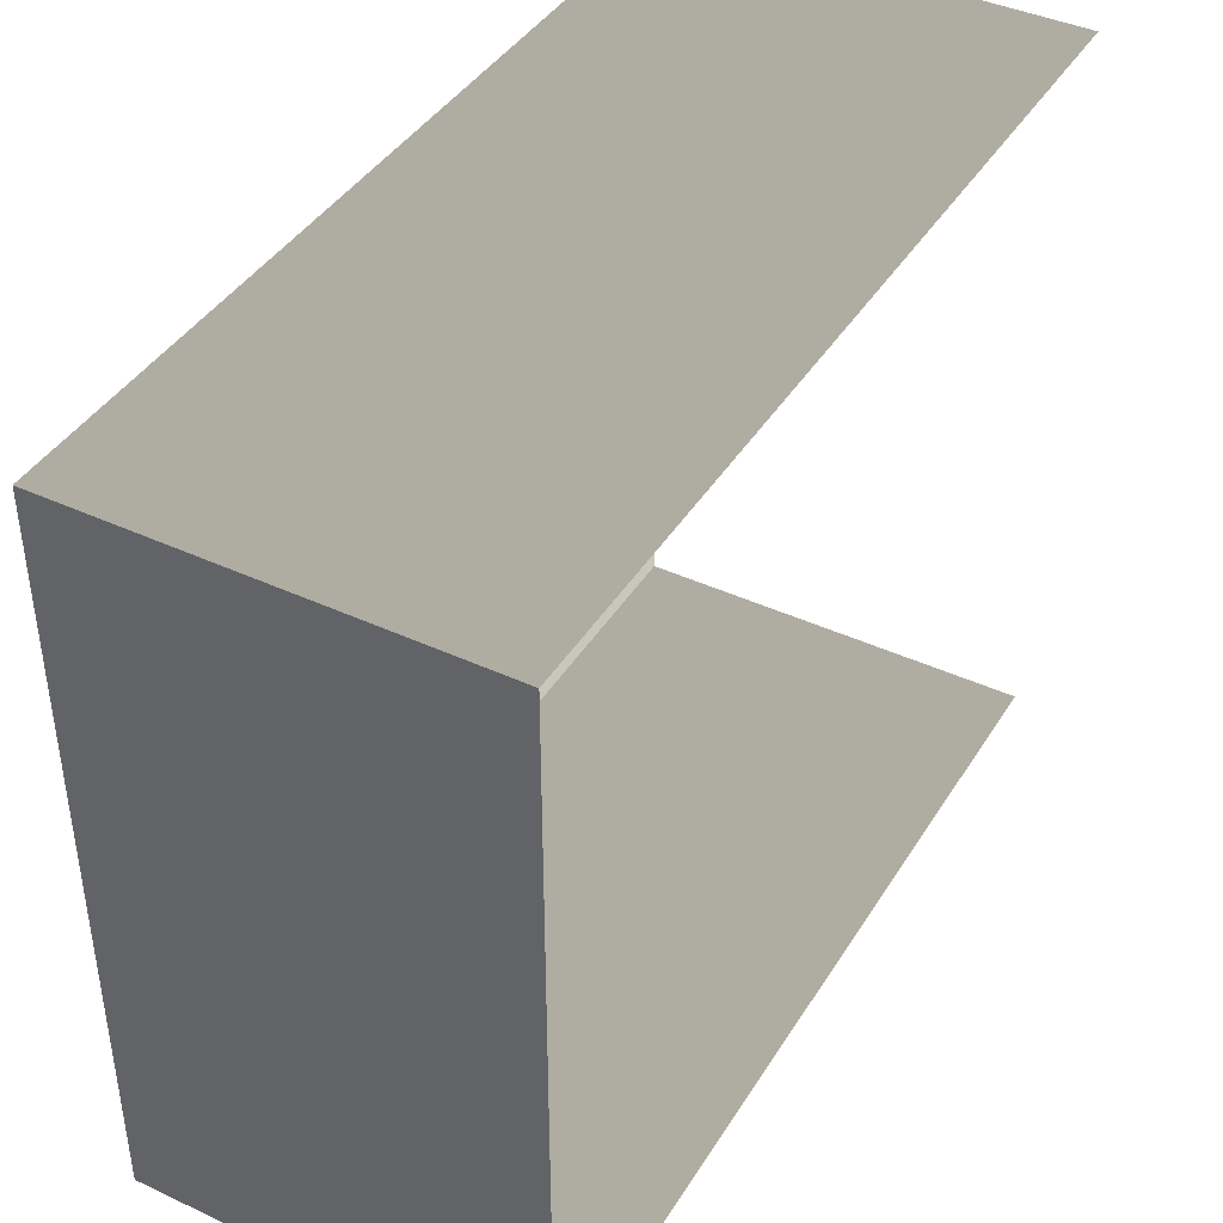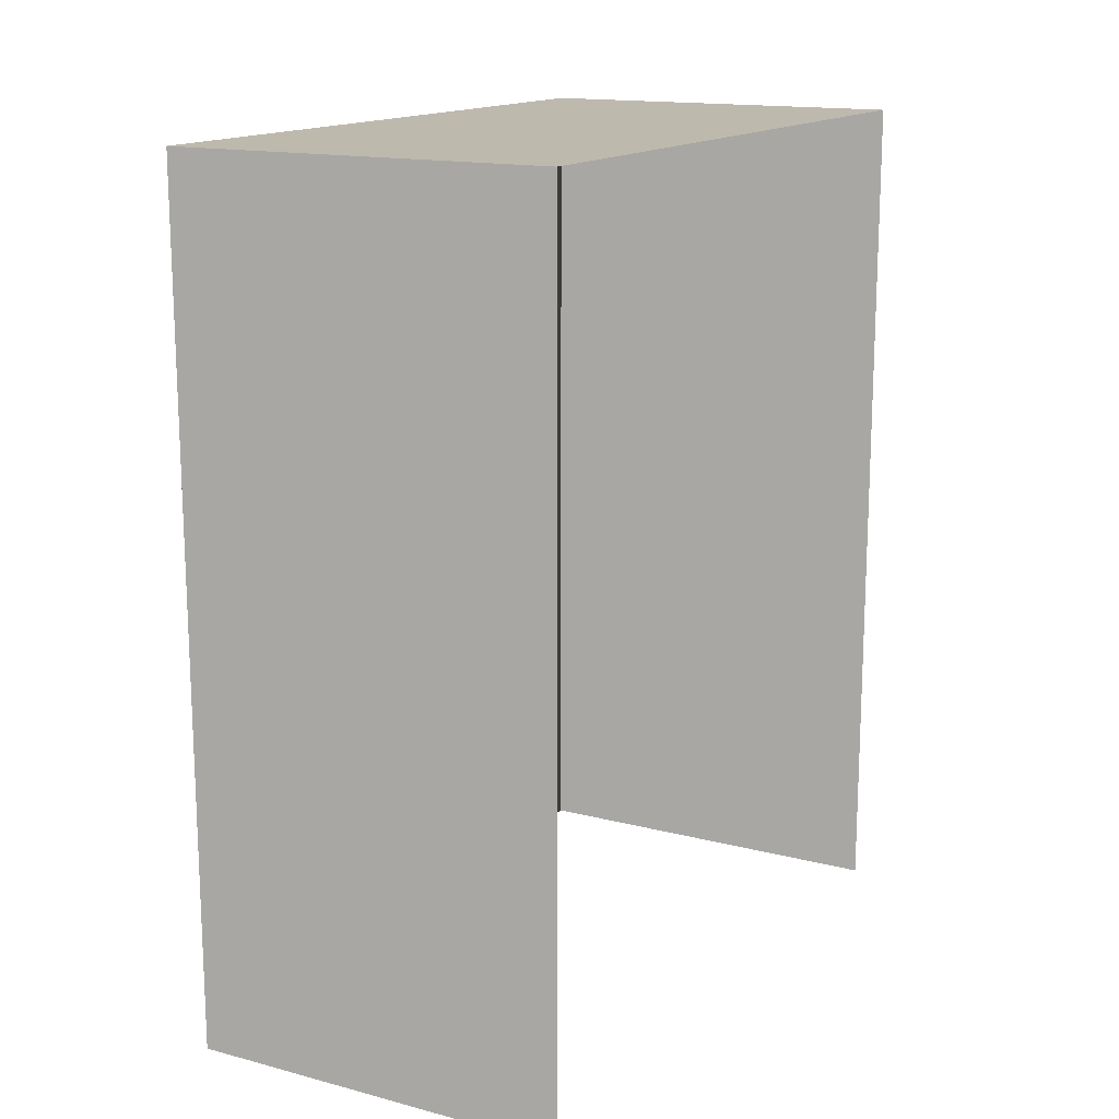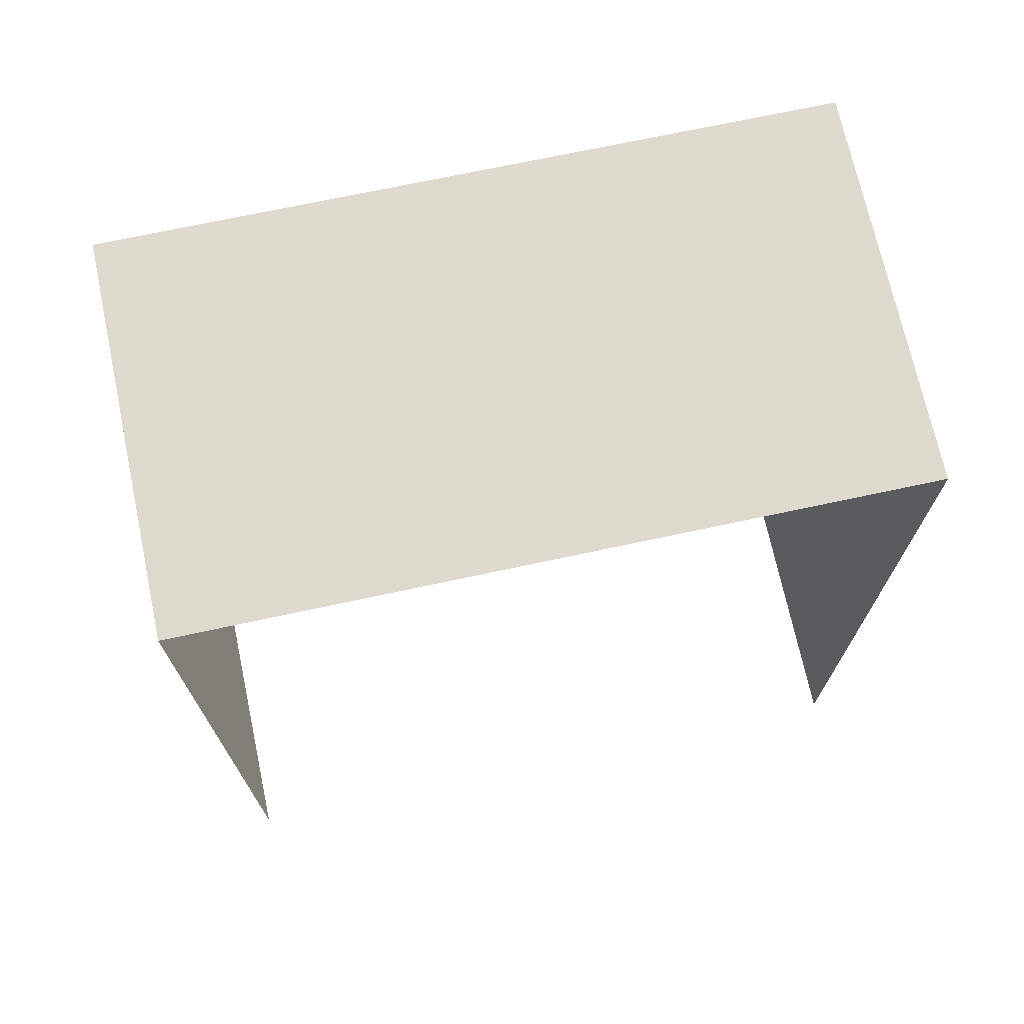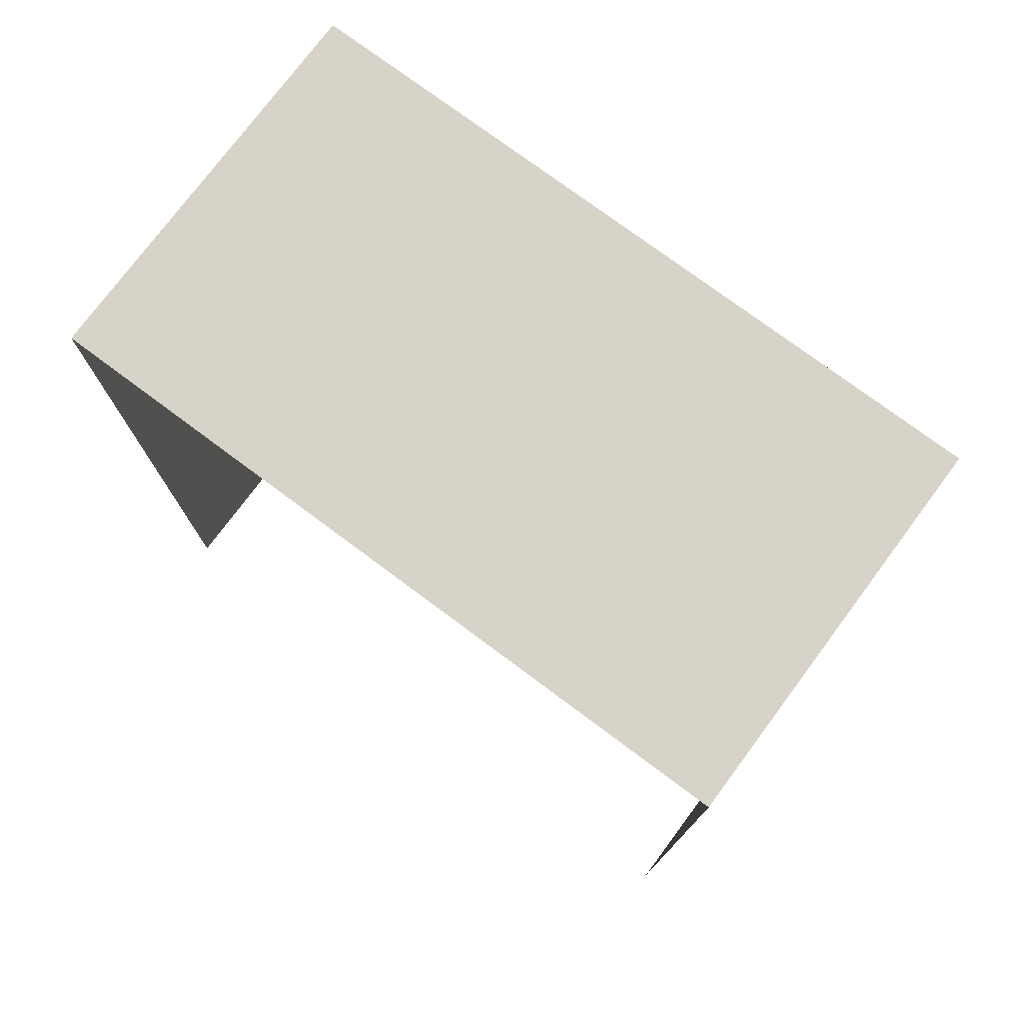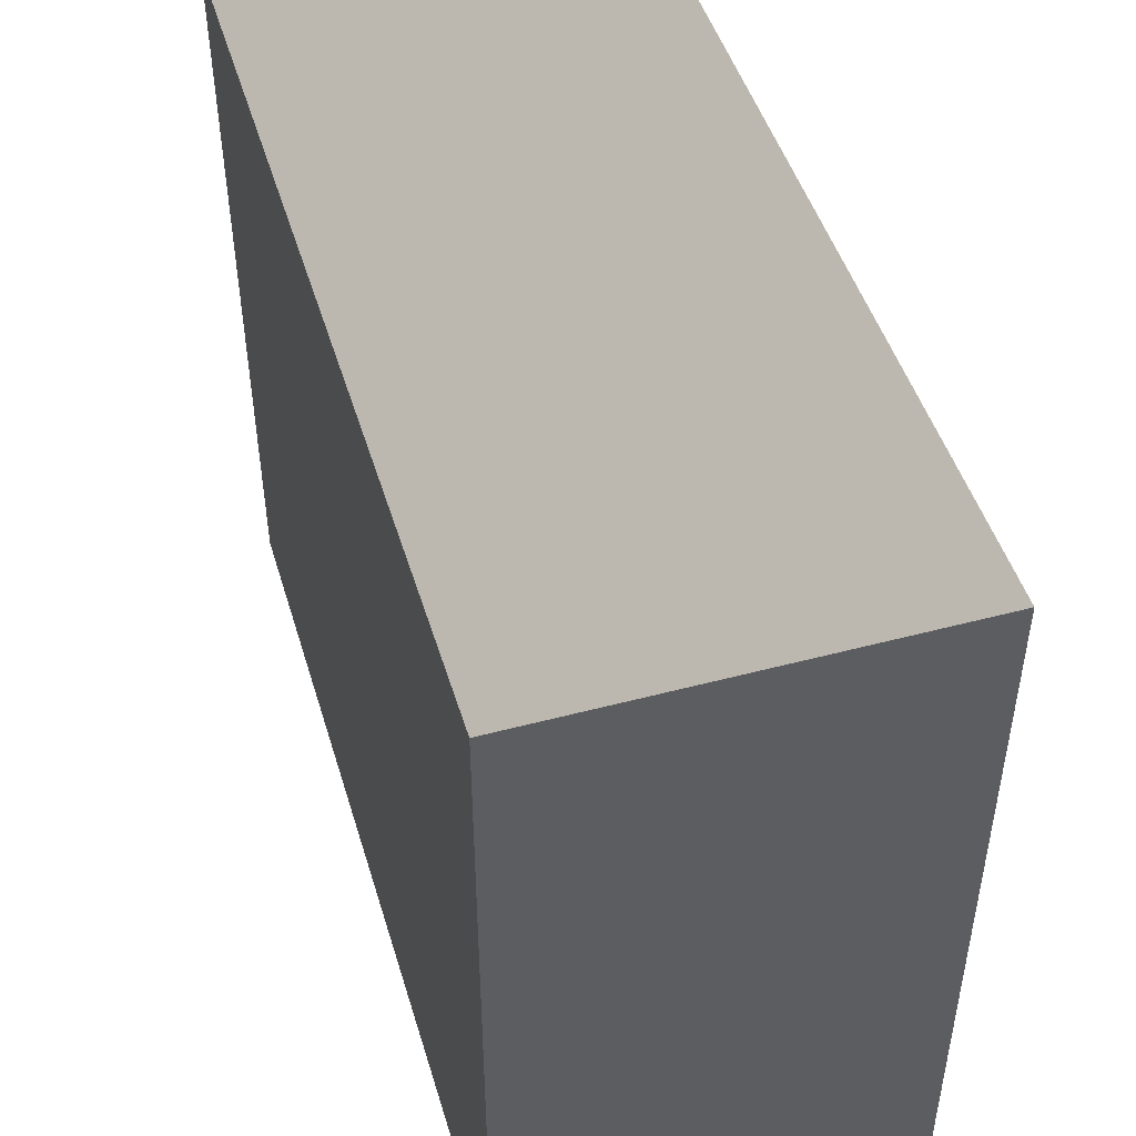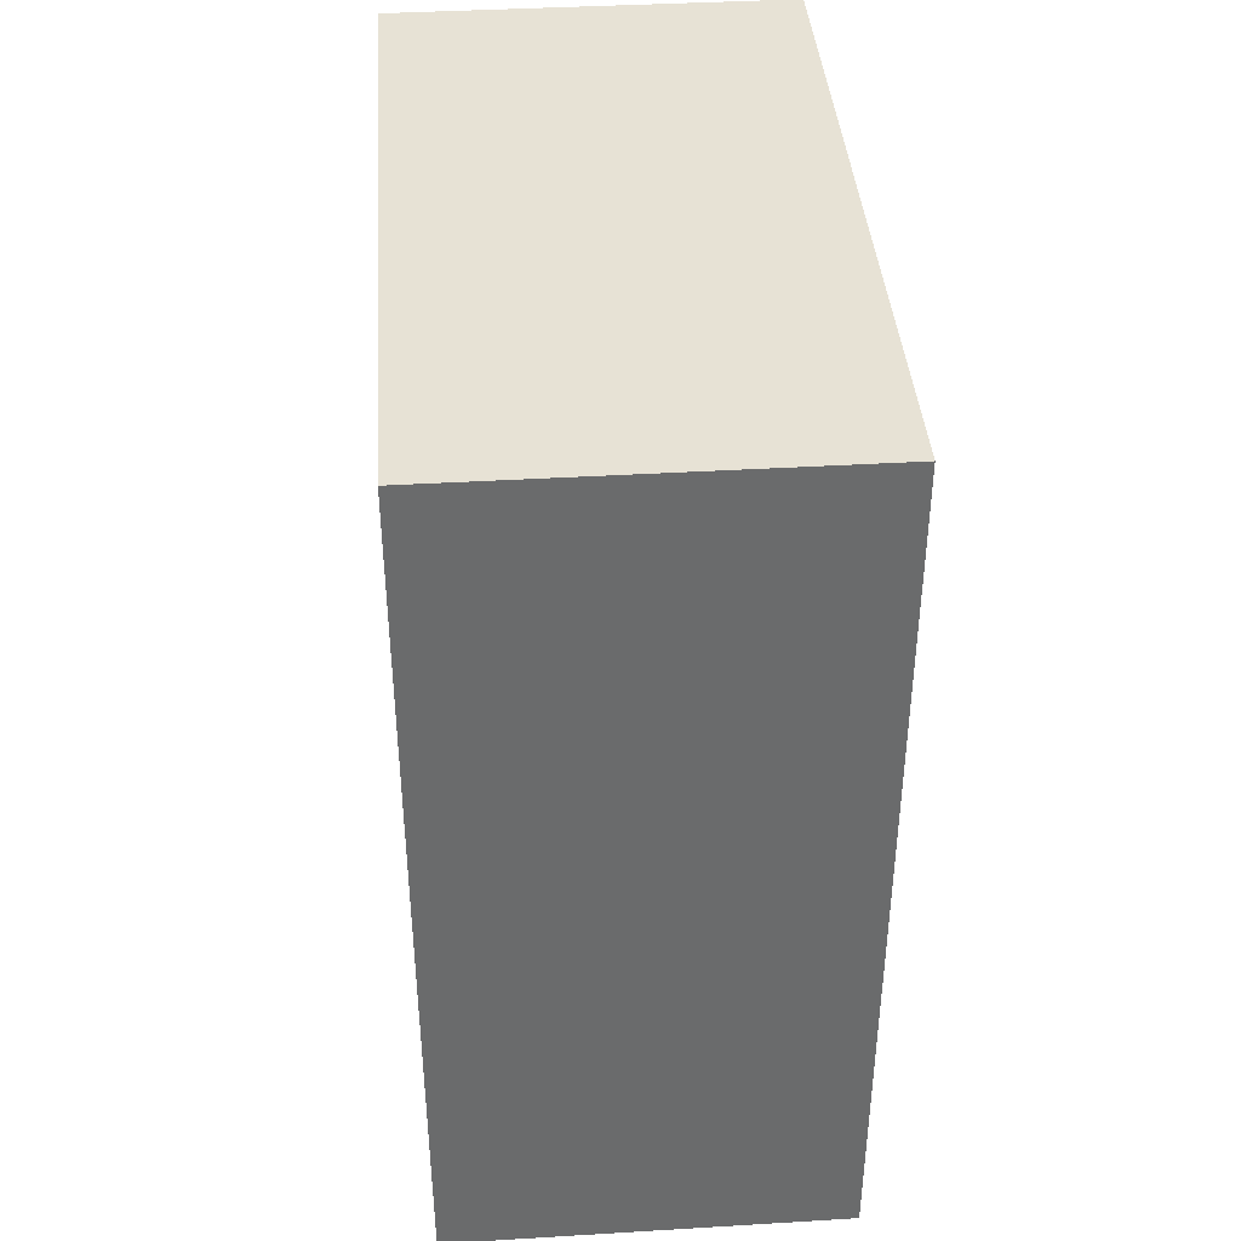
<metadata>
{"format":"obj","ext":"obj","renderer":"f3d","projection":"perspective","resolution":1024,"background":"white","views":[{"elev":41.4,"azim":-150.7,"up":"+Z"},{"elev":15.3,"azim":-151.1,"up":"+Y"},{"elev":71.3,"azim":-102.1,"up":"+Y"},{"elev":76.2,"azim":-53.3,"up":"+Y"},{"elev":47.7,"azim":163.4,"up":"+Z"},{"elev":40.1,"azim":-4.2,"up":"+Y"}]}
</metadata>
<code>
g Box57
v 5.972 13.3 -0.002412
v 5.968 13.3 -10.95
v -5.976 13.3 -10.95
v -5.972 13.3 0.002054
v 5.972 -13.3 -0.002412
v 5.968 -13.3 -10.95
v 5.968 -0.0002136 -10.95
v 5.968 13.3 -10.95
v 5.972 13.3 -0.002412
v 5.972 -0.0002136 -0.002412
v 5.968 -13.3 -10.95
v -5.976 -13.3 -10.95
v -5.976 -0.0002136 -10.95
v -5.976 13.3 -10.95
v 5.968 13.3 -10.95
v 5.968 -0.0002136 -10.95
v -5.967 -13.3 10.95
v 5.976 -13.3 10.95
v 5.976 -0.0002136 10.95
v 5.976 13.3 10.95
v -5.967 13.3 10.95
v -5.967 -0.0002136 10.95
v -5.967 13.3 10.95
v 5.976 13.3 10.95
v 5.976 13.3 10.95
v 5.976 -0.0002136 10.95
v 5.976 -13.3 10.95
f 3 1 2
f 1 3 4
f 7 5 6
f 10 8 9
f 13 11 12
f 16 14 15
f 19 17 18
f 22 20 21
f 19 20 22
f 17 19 22
f 7 8 10
f 5 7 10
f 13 14 16
f 11 13 16
f 24 4 23
f 4 24 1
f 26 9 25
f 10 9 26
f 27 10 26
f 10 27 5

</code>
